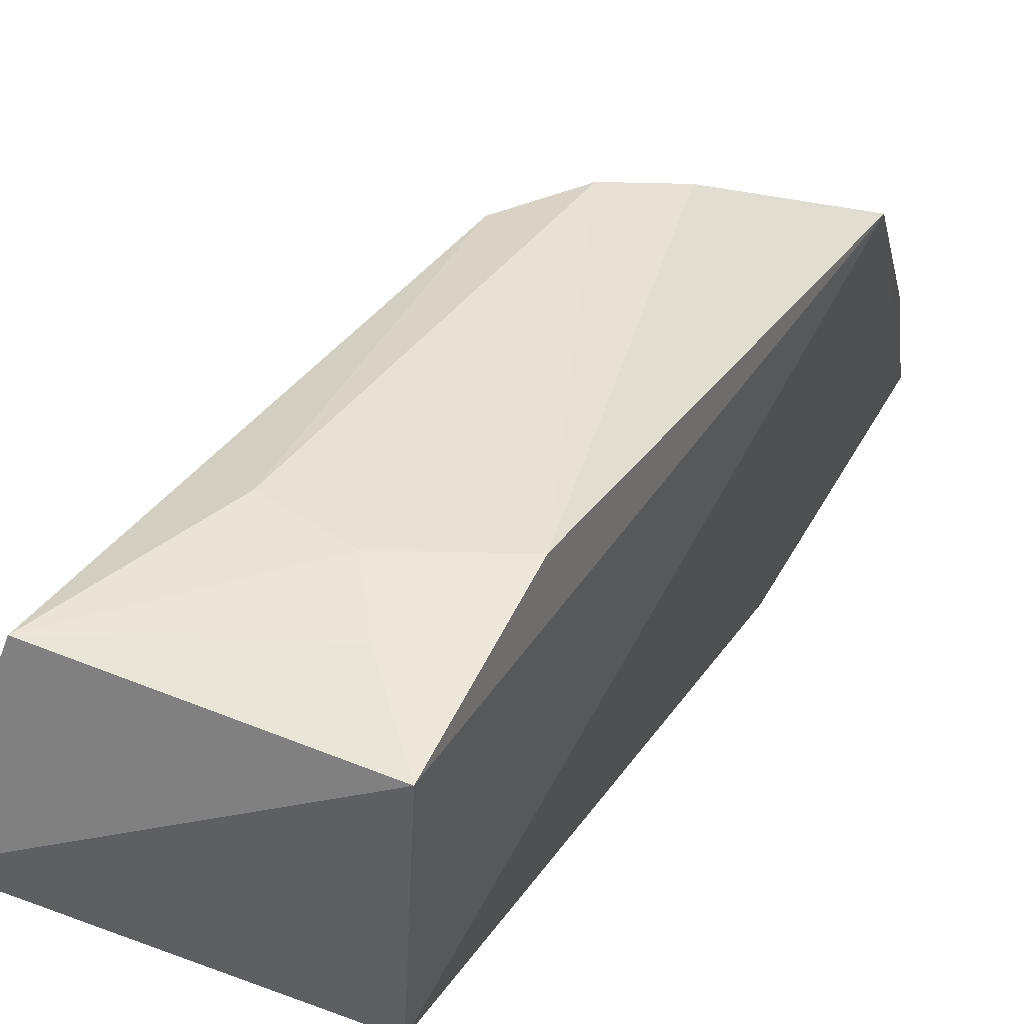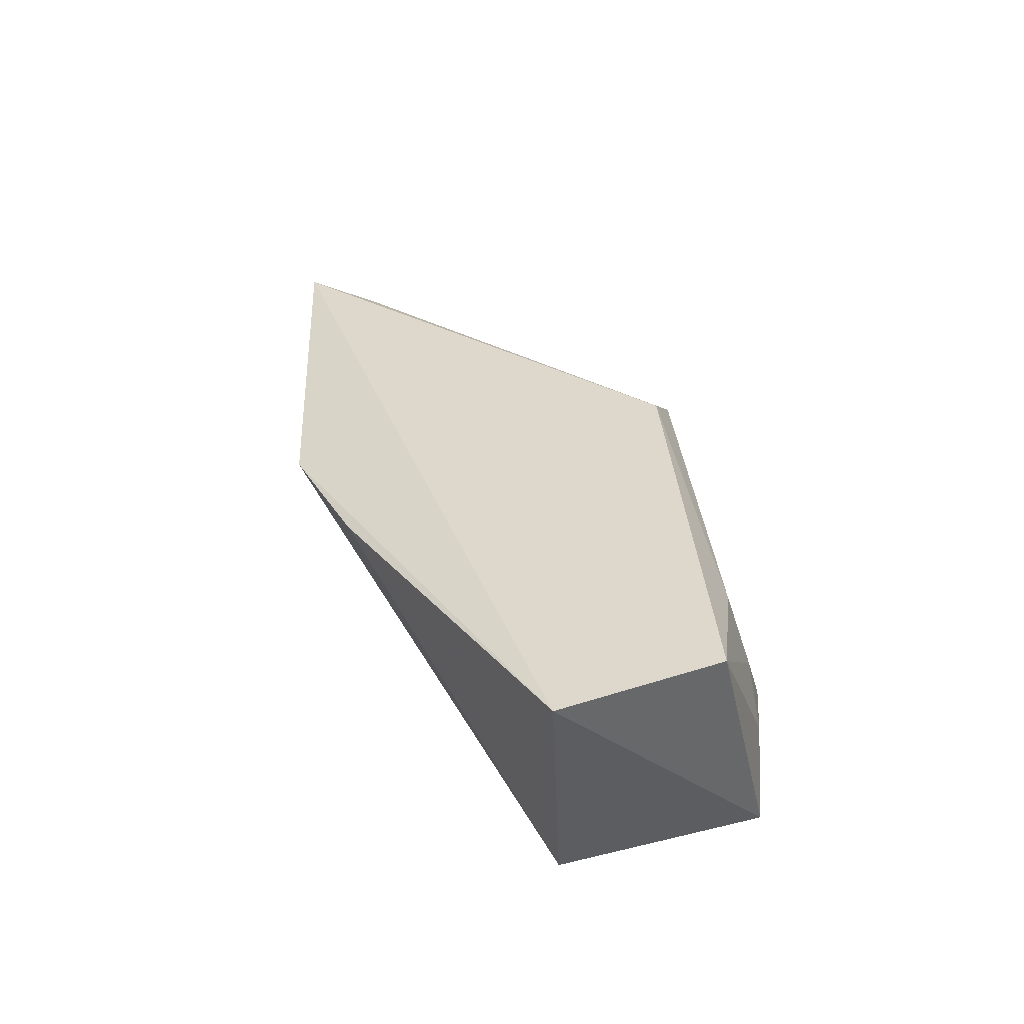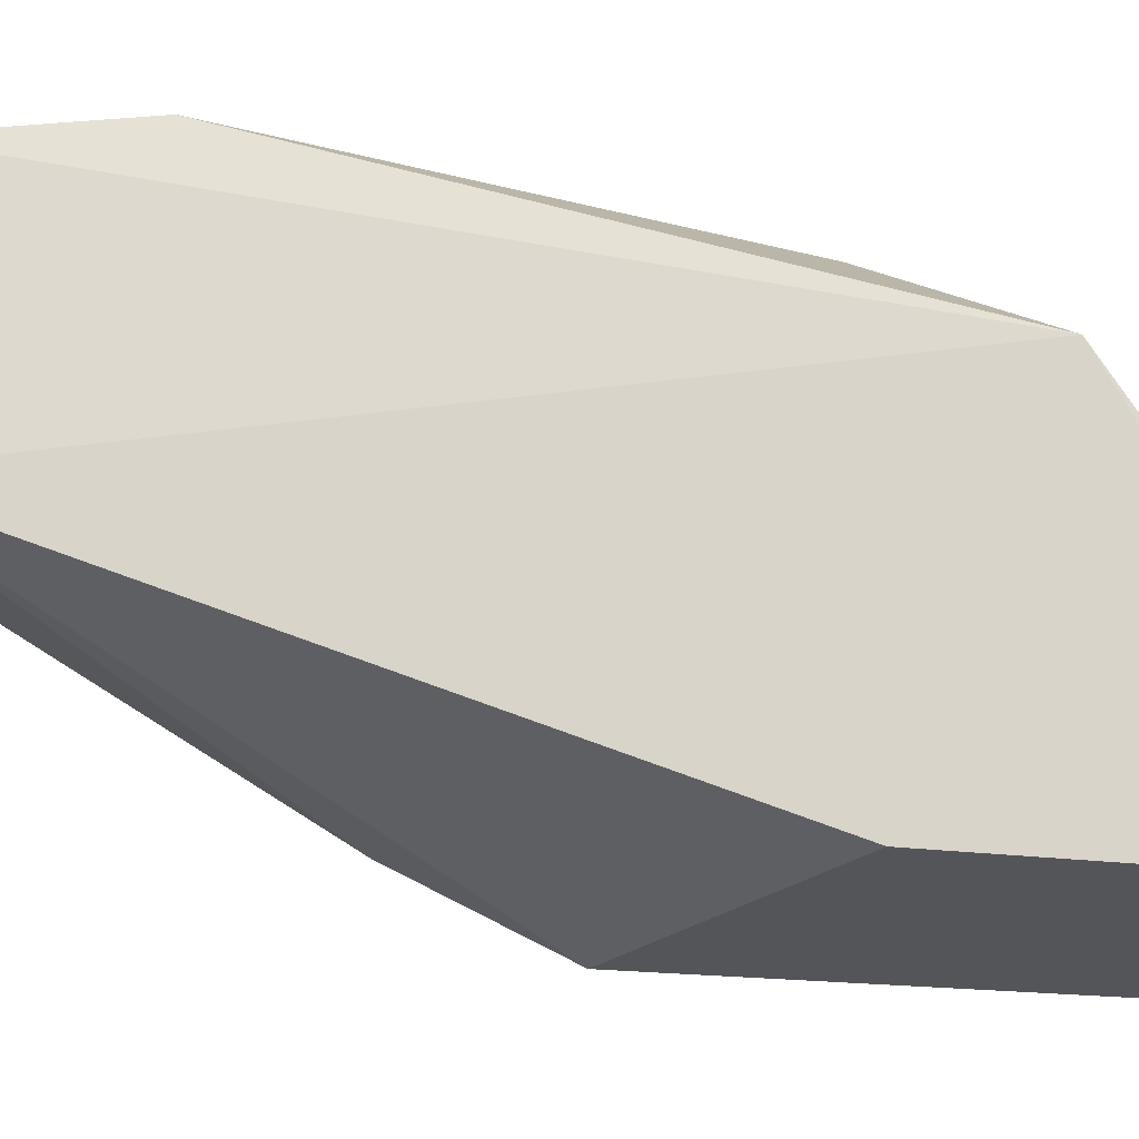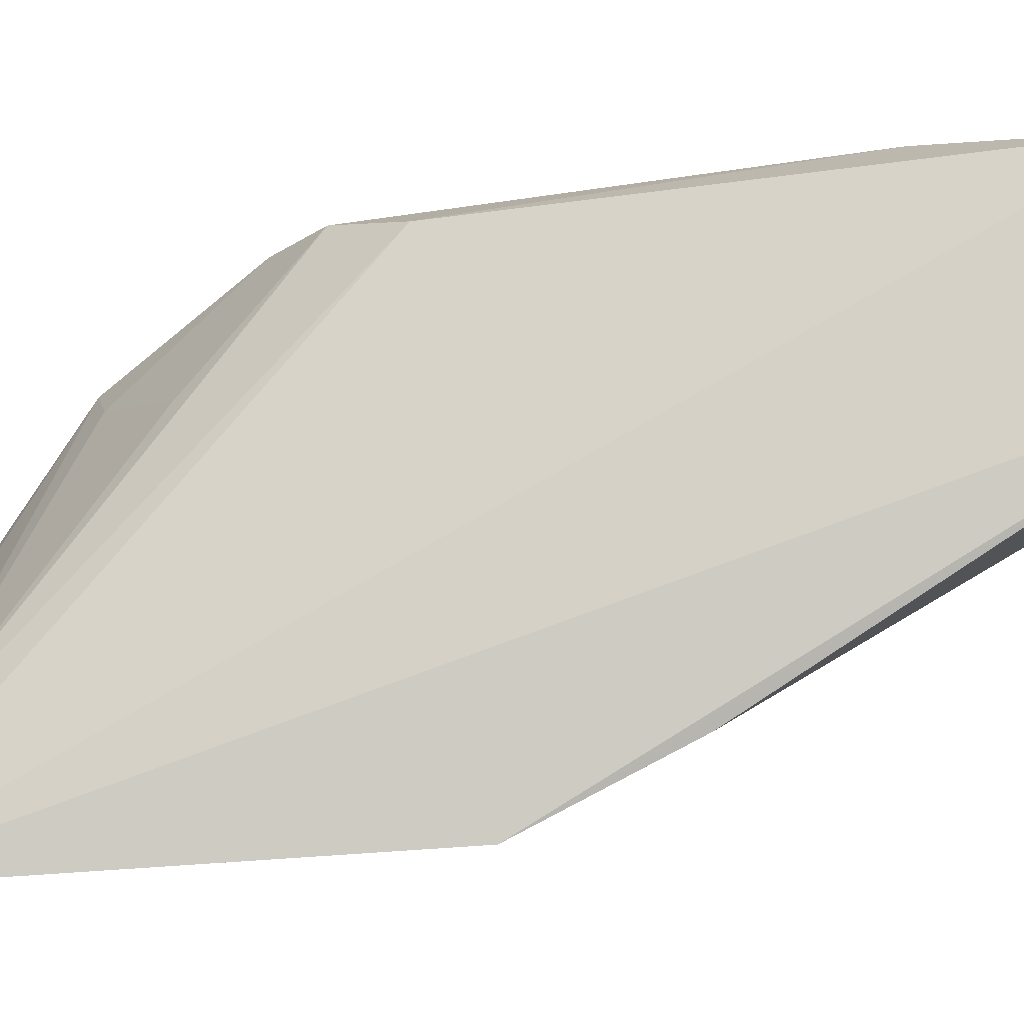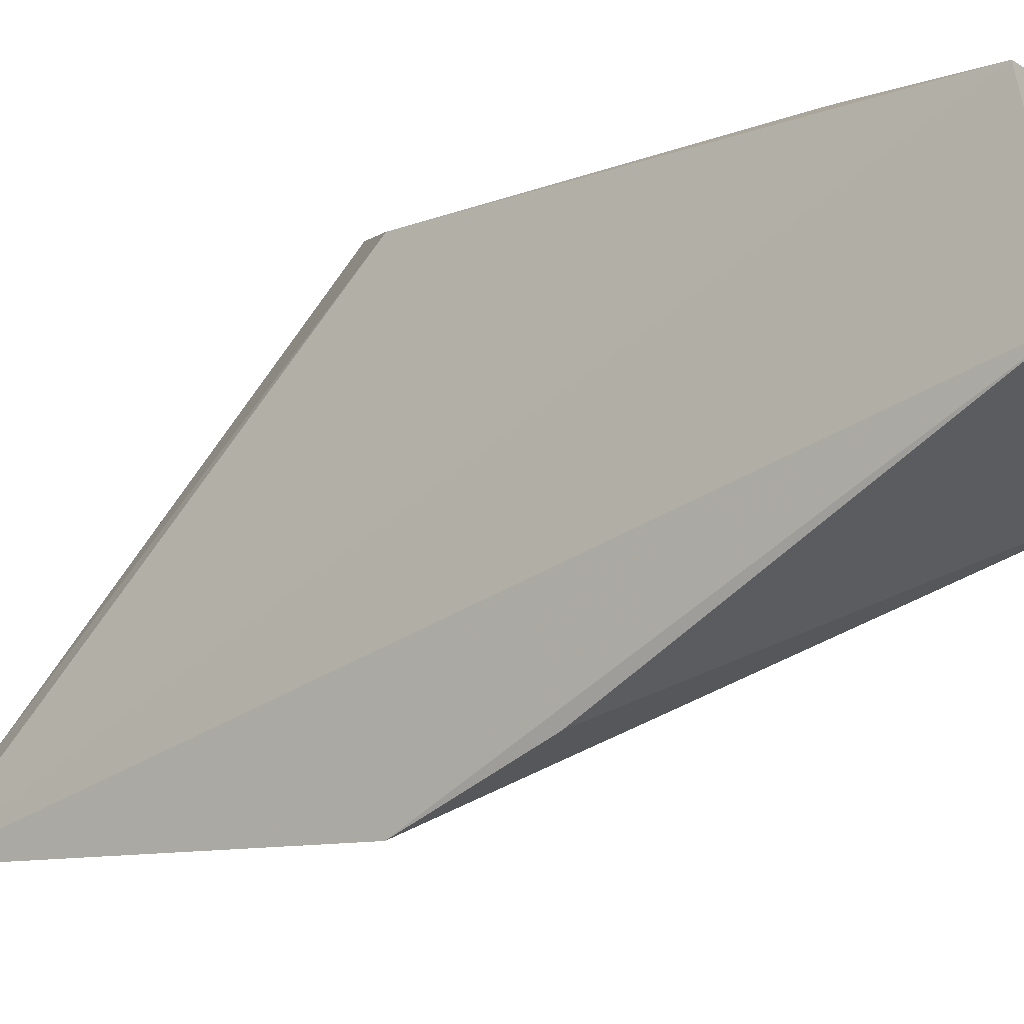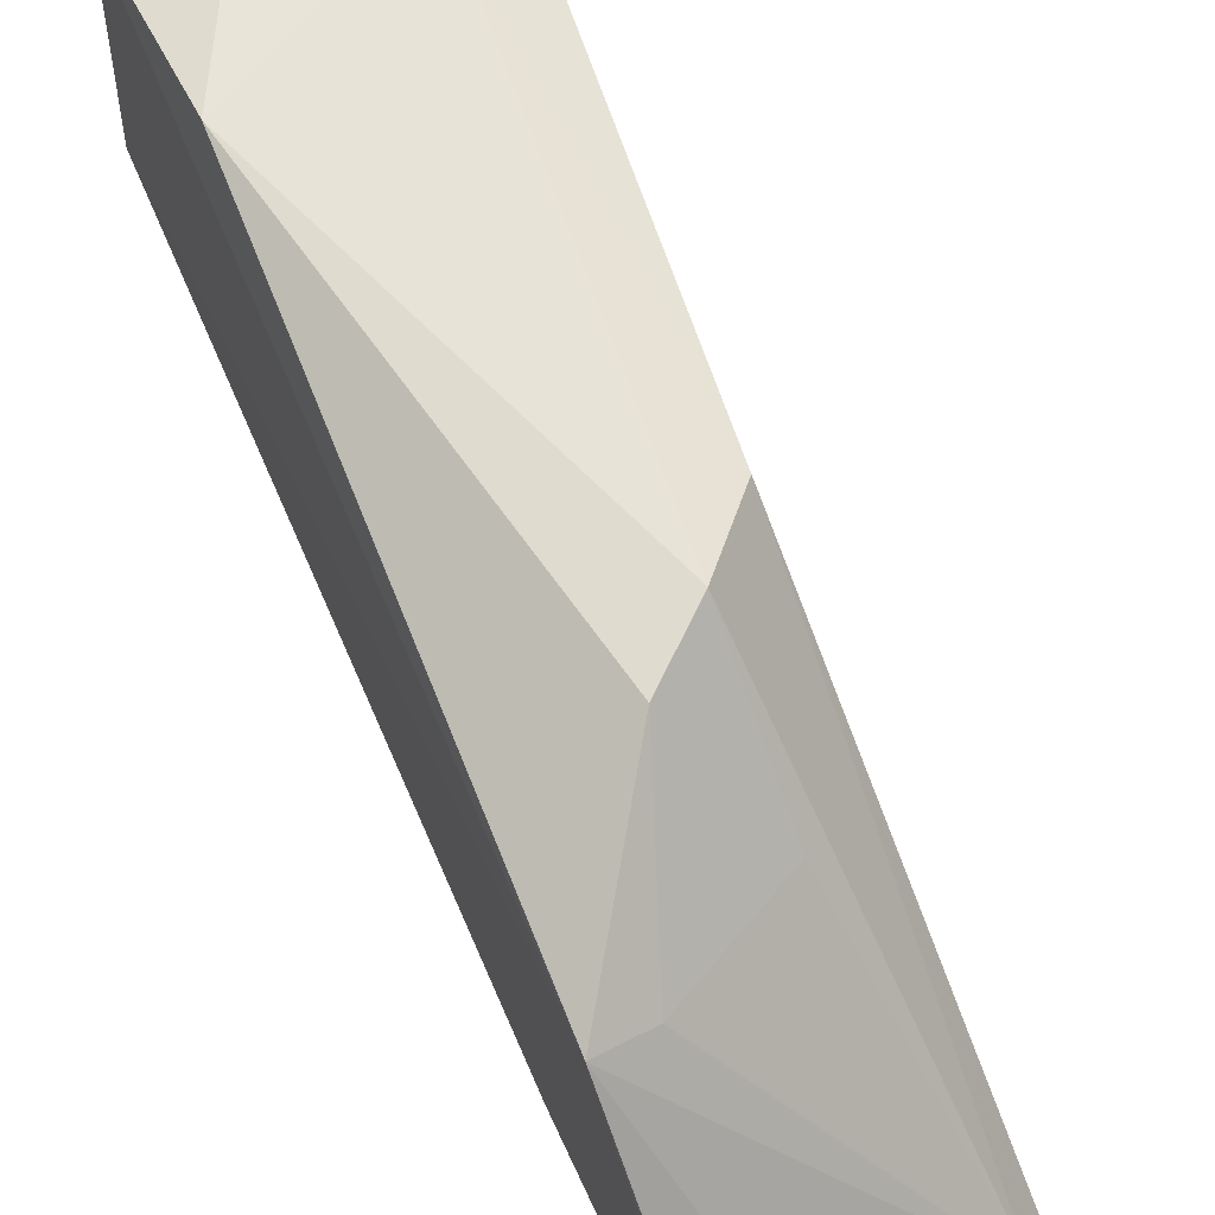
<metadata>
{"format":"obj","ext":"obj","renderer":"f3d","projection":"perspective","resolution":1024,"background":"white","views":[{"elev":45.5,"azim":24.8,"up":"+Z"},{"elev":-49.3,"azim":-73.2,"up":"+Y"},{"elev":-19.8,"azim":89.6,"up":"+Z"},{"elev":-3.0,"azim":-91.5,"up":"+Z"},{"elev":-3.5,"azim":-56.8,"up":"+Z"},{"elev":56.9,"azim":154.8,"up":"+Z"}]}
</metadata>
<code>
v -0.01387 0.01934 0.065
v -0.009096 -0.0169 0.06787
v -0.009336 0.03876 0.03922
v -0.02377 0.0367 0.03816
v -0.02435 -0.01755 0.06898
v -0.009339 -0.01786 0.05444
v -0.007855 0.02738 0.05936
v -0.009112 -0.006021 0.0688
v -0.02055 0.01315 0.06565
v -0.02553 0.009589 0.04
v -0.02687 -0.02113 0.05901
v -0.008709 0.03459 0.04829
v -0.02199 0.03415 0.04311
v -0.0096 0.01987 0.0406
v -0.01279 -0.01267 0.06901
v -0.01721 0.01671 0.06593
v -0.02572 0.001025 0.04447
v -0.01086 0.0268 0.05847
v -0.01222 0.03431 0.04752
v -0.01507 -0.009025 0.06918
v -0.01997 -0.007724 0.06899
v -0.01777 0.02323 0.05831
f 7 2 6
f 8 7 1
f 8 2 7
f 9 4 5
f 10 4 3
f 11 6 2
f 11 2 5
f 11 5 4
f 11 4 10
f 12 7 3
f 12 3 4
f 13 4 9
f 14 7 6
f 14 3 7
f 14 10 3
f 14 6 10
f 15 5 2
f 15 2 8
f 16 8 1
f 16 13 9
f 17 11 10
f 17 10 6
f 17 6 11
f 18 1 7
f 18 7 13
f 19 12 4
f 19 4 13
f 19 13 7
f 19 7 12
f 20 15 8
f 20 5 15
f 20 8 16
f 21 16 9
f 21 9 5
f 21 20 16
f 21 5 20
f 22 16 1
f 22 1 18
f 22 18 13
f 22 13 16

</code>
